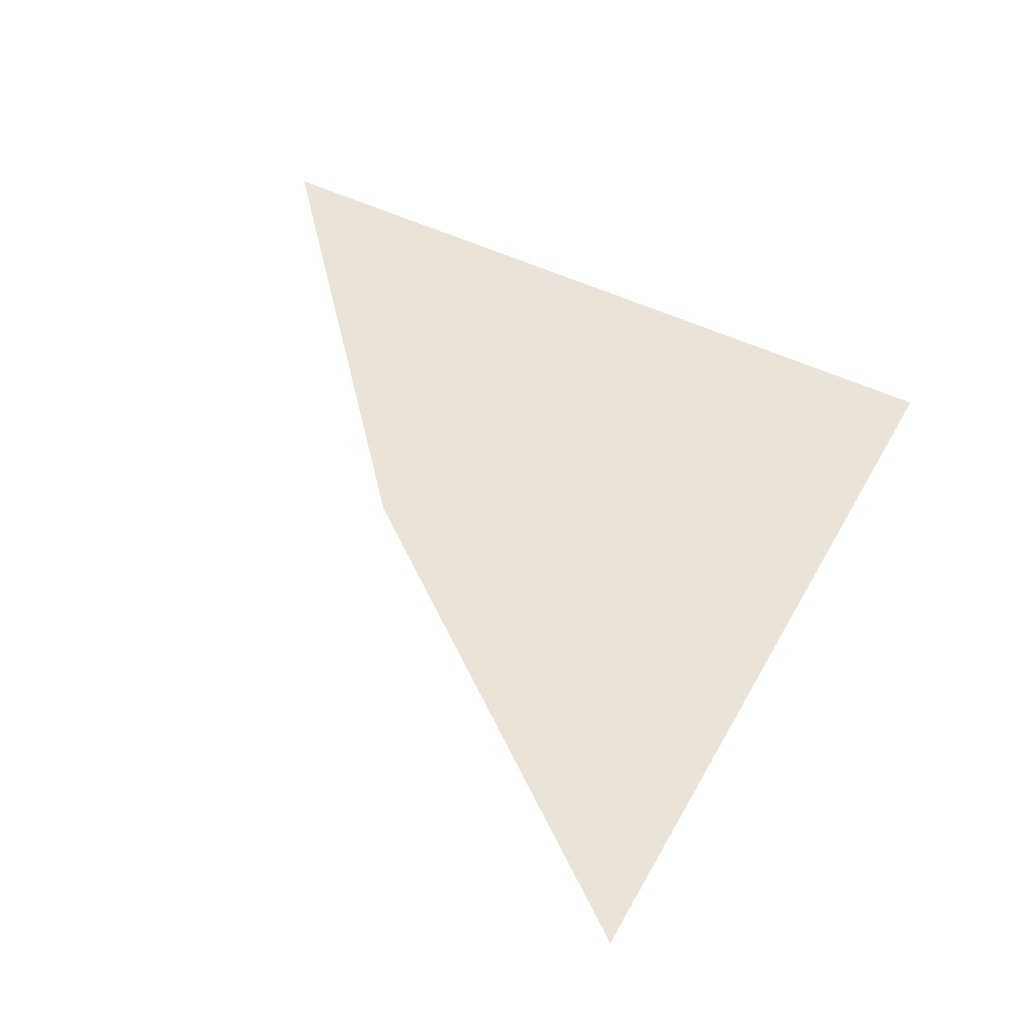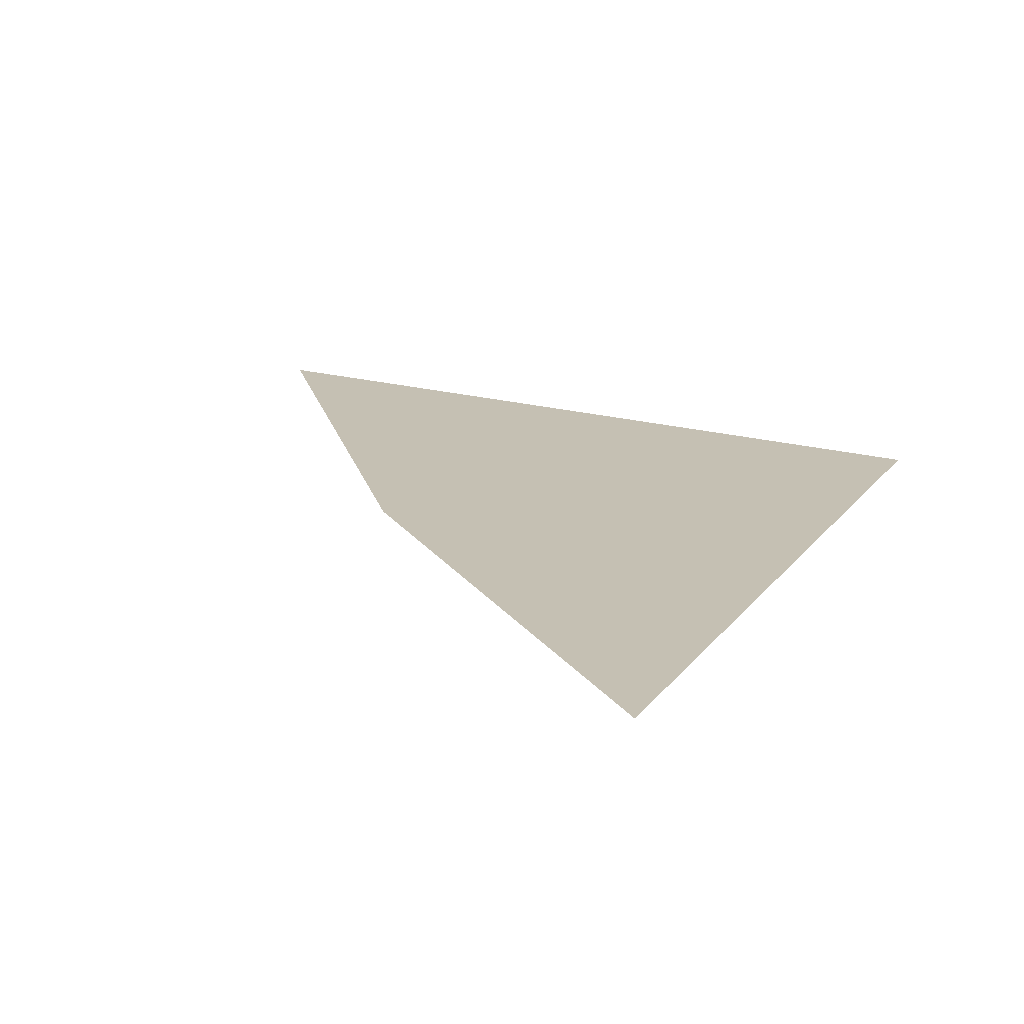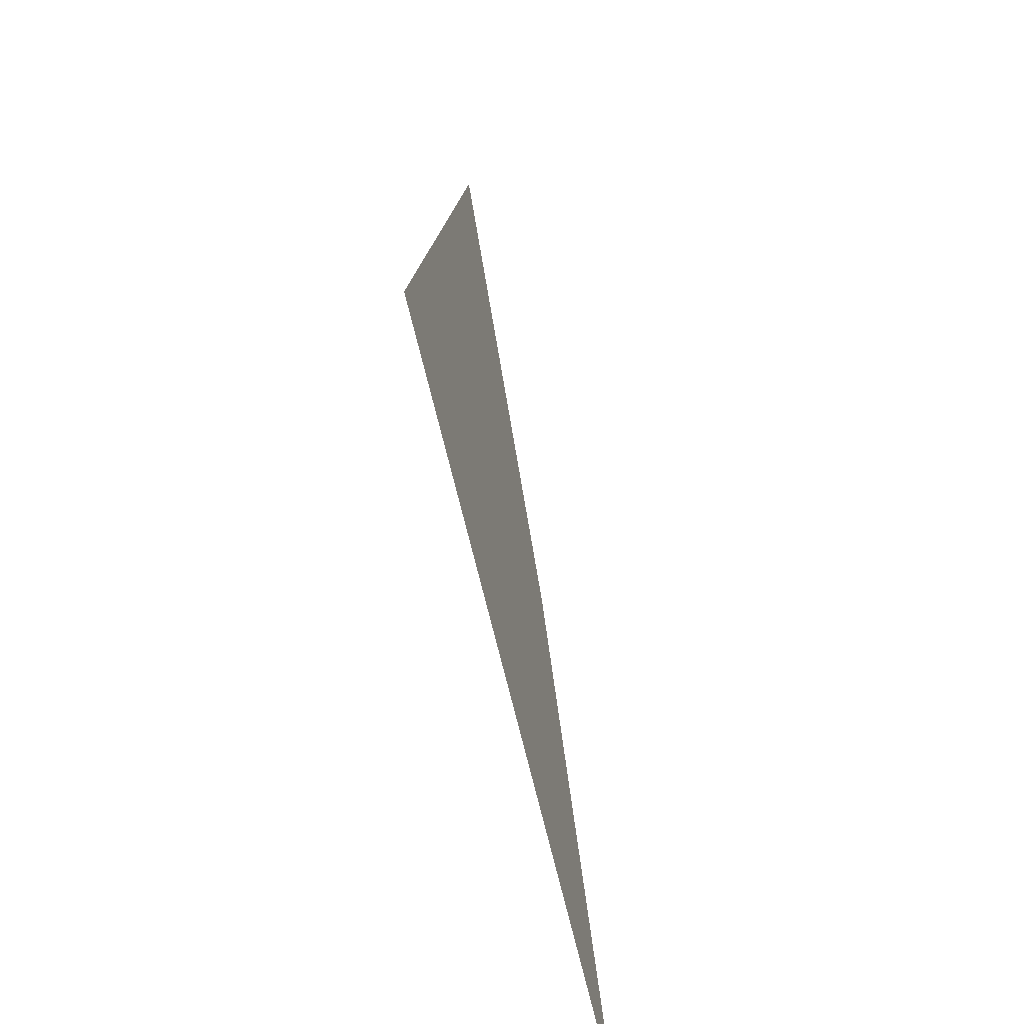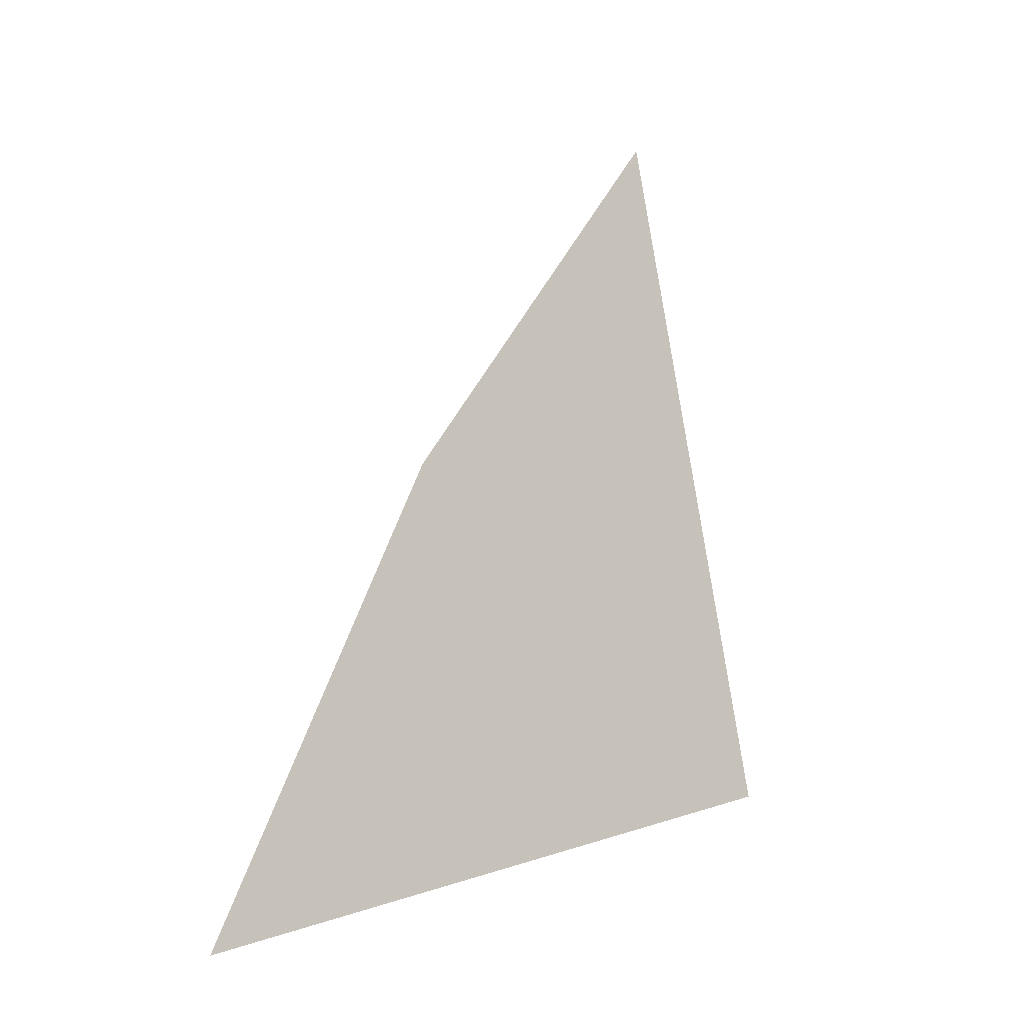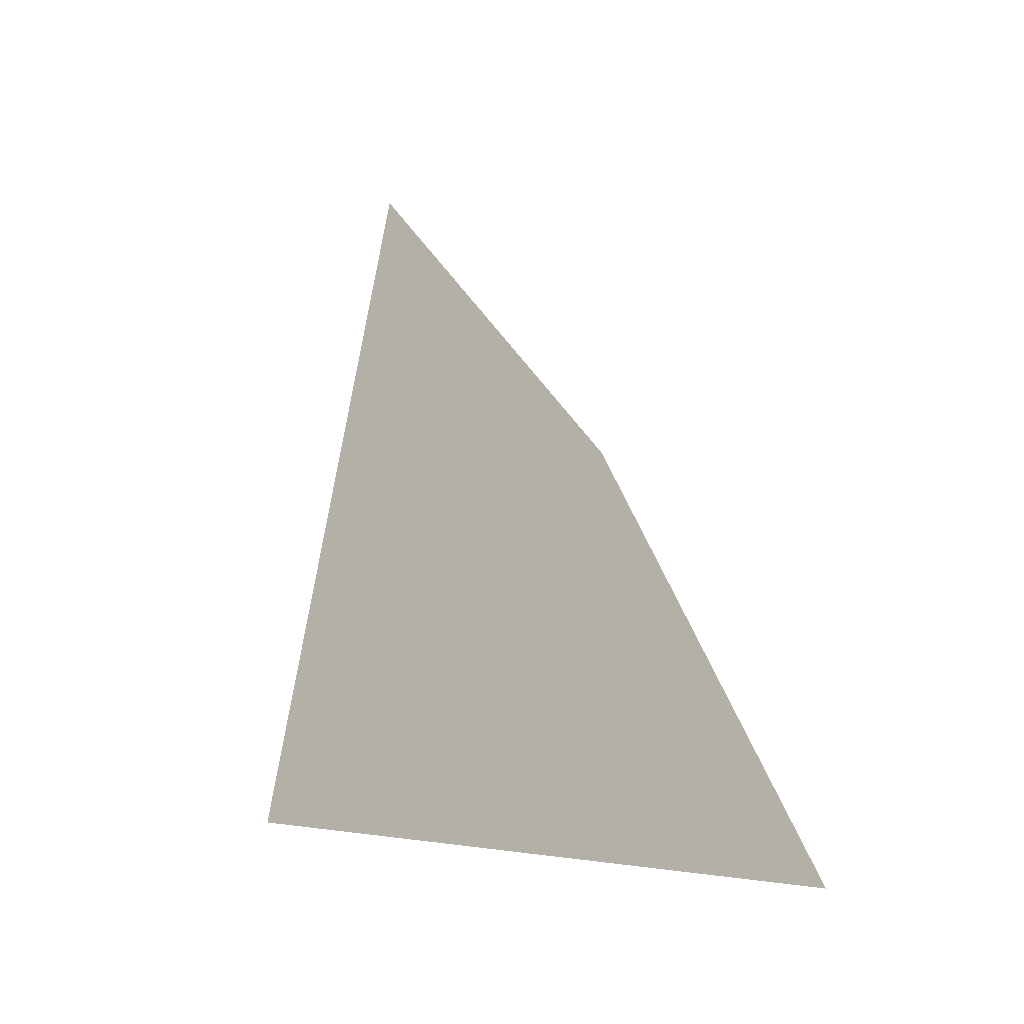
<metadata>
{"format":"obj","ext":"obj","renderer":"f3d","projection":"perspective","resolution":1024,"background":"white","views":[{"elev":43.2,"azim":-166.6,"up":"+Z"},{"elev":18.1,"azim":-168.2,"up":"+Z"},{"elev":-62.6,"azim":-74.9,"up":"+Y"},{"elev":-17.5,"azim":137.0,"up":"+Y"},{"elev":-27.2,"azim":42.4,"up":"+Y"}]}
</metadata>
<code>
o #ID479
v 0.01813 0.3835 0.3911
v 0.01672 0.3827 0.3911
v 0.01883 0.382 0.3911
v 0.01719 0.3848 0.3911
f 1 2 3
f 2 1 4

</code>
